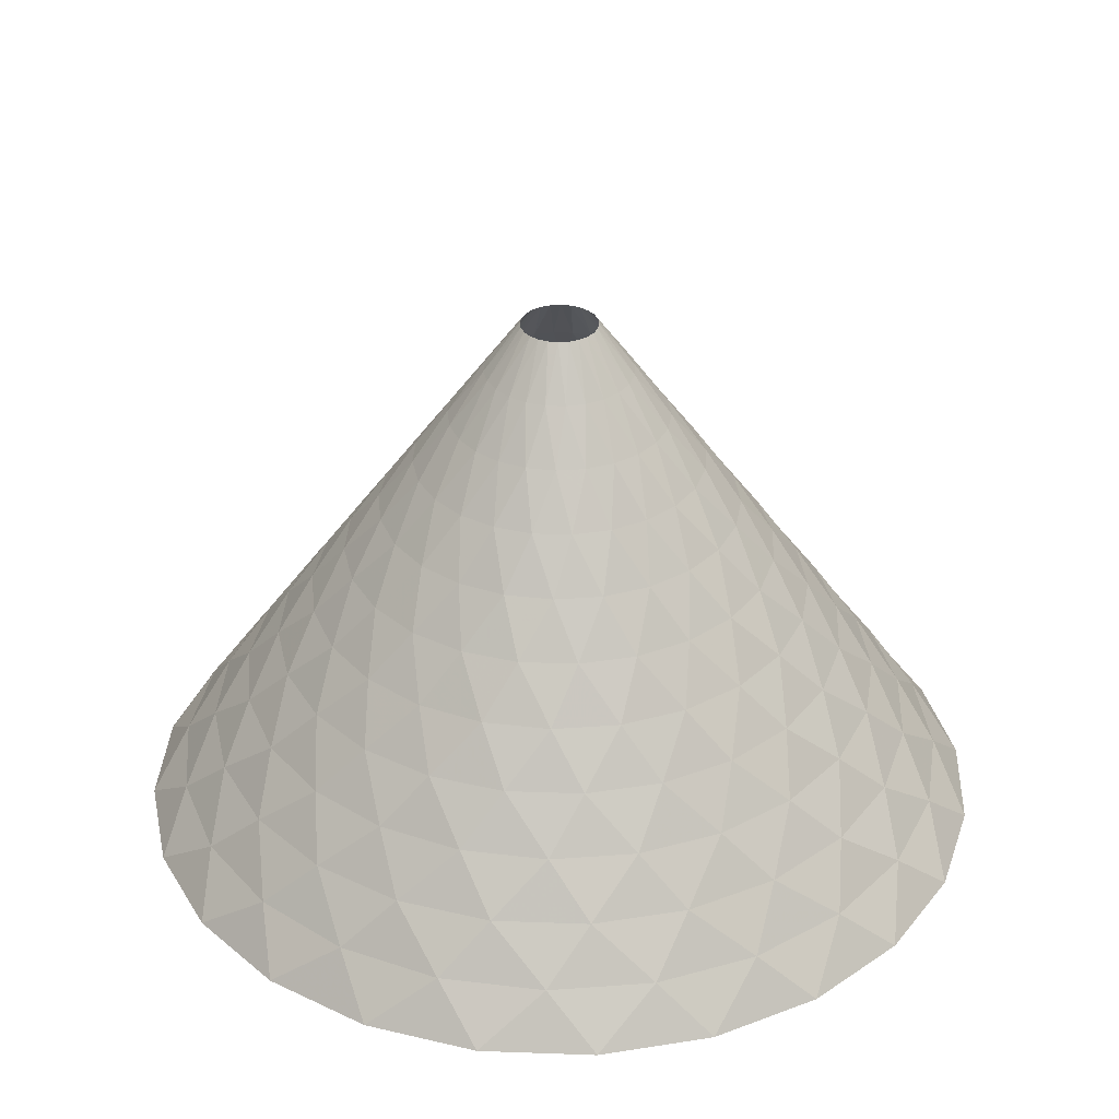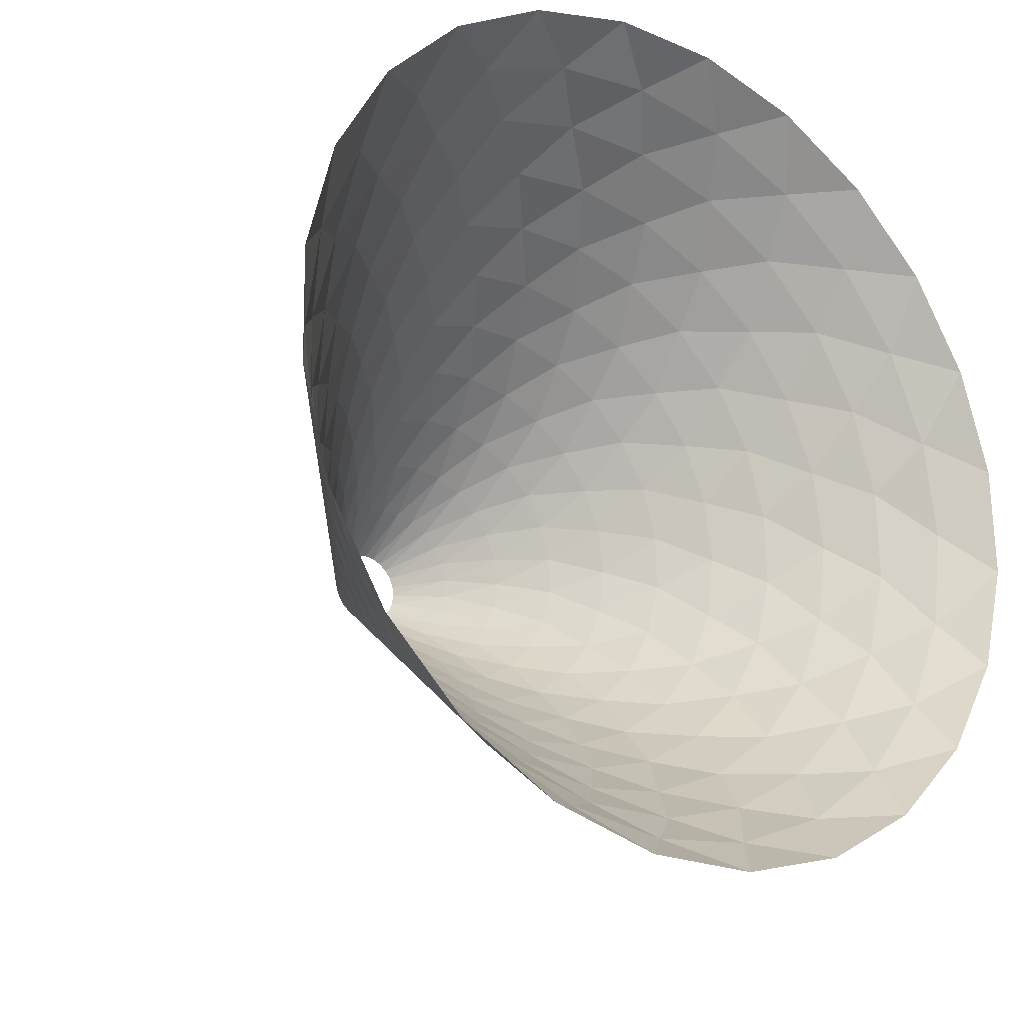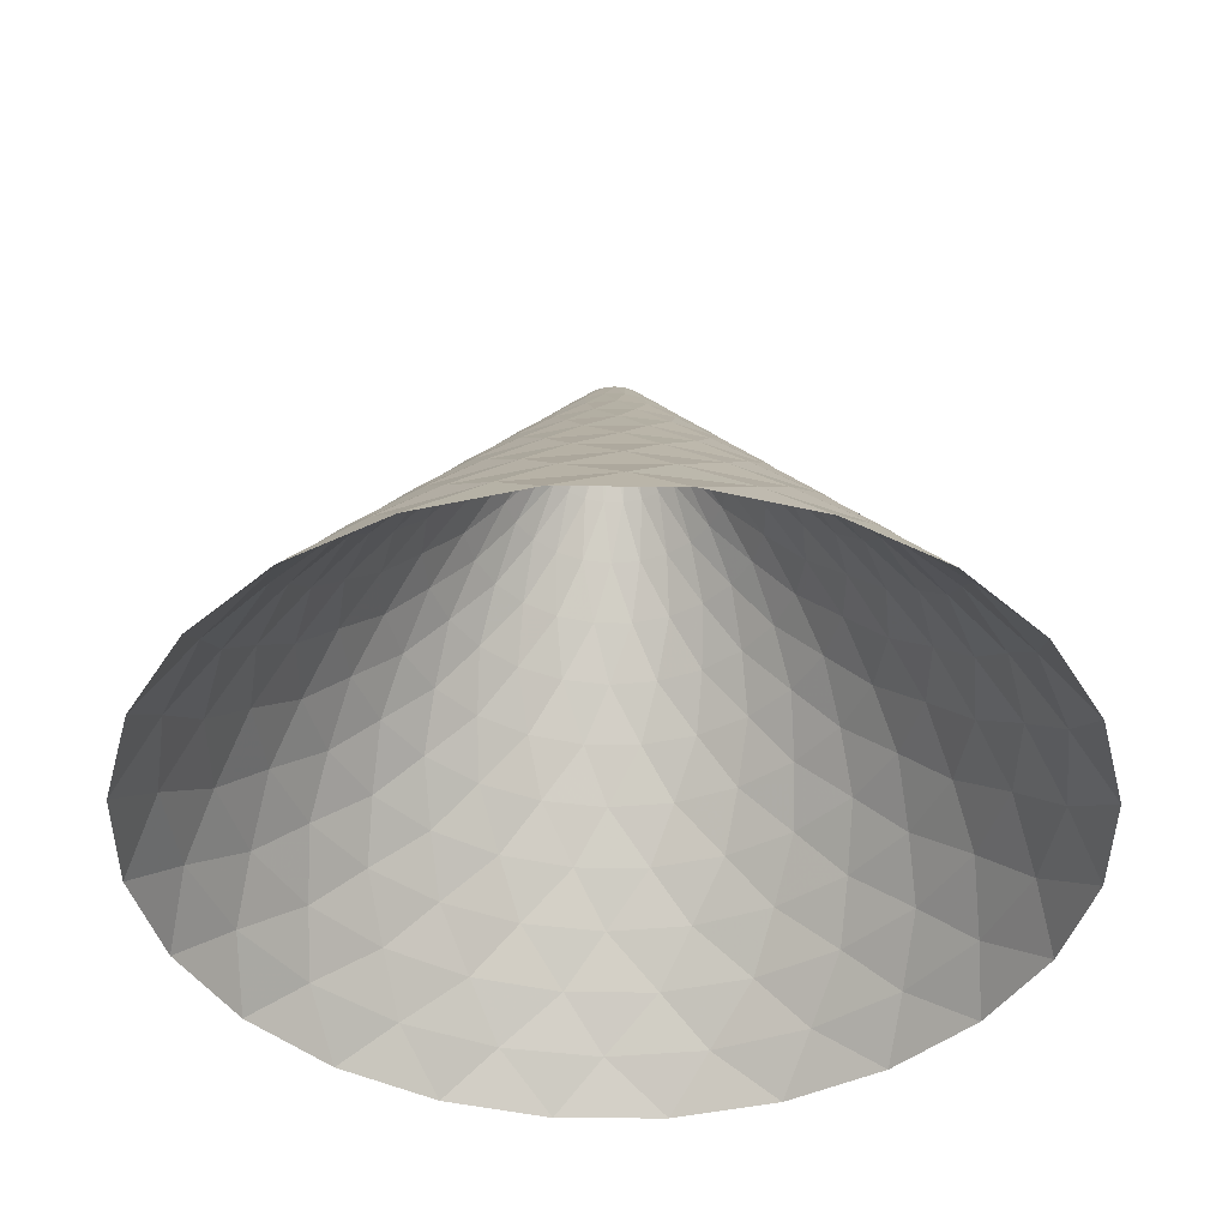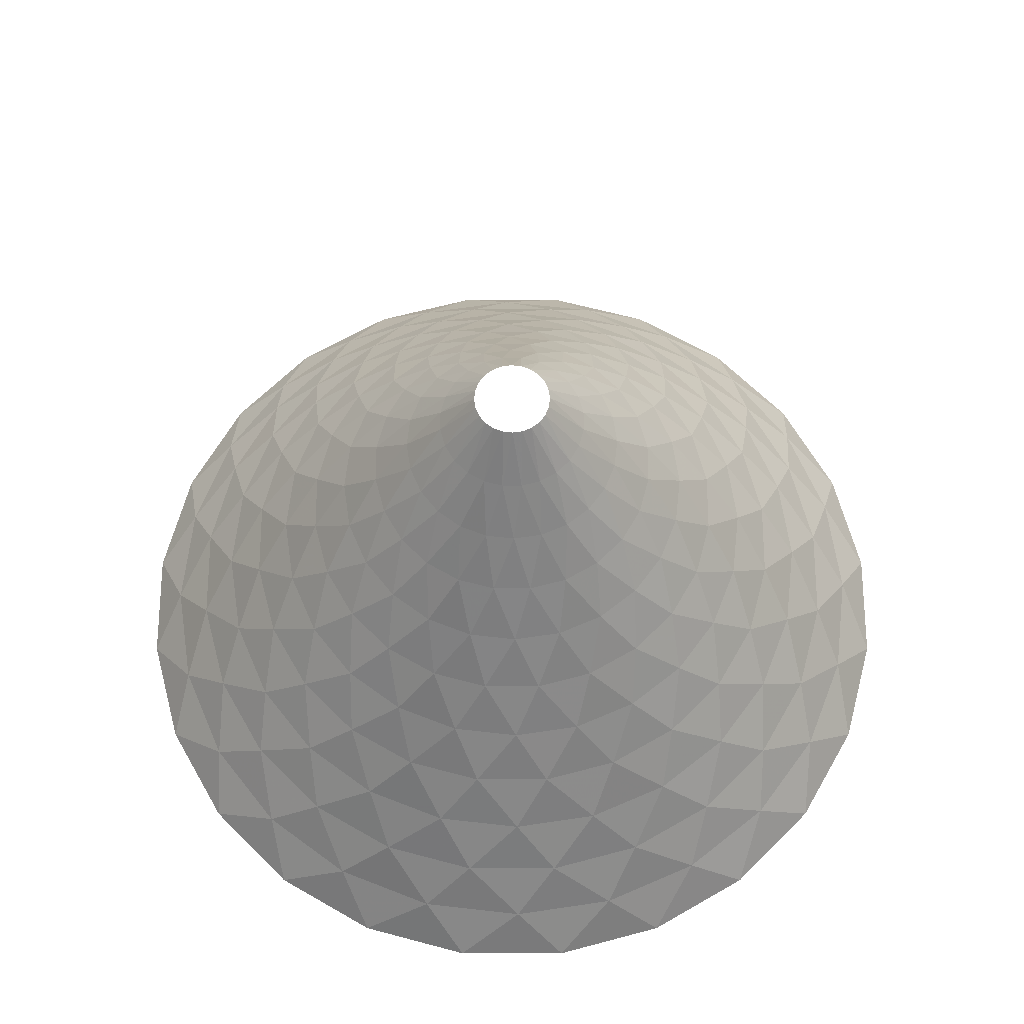
<metadata>
{"format":"obj","ext":"obj","renderer":"f3d","projection":"perspective","resolution":1024,"background":"white","views":[{"elev":33.2,"azim":-13.2,"up":"+Y"},{"elev":-23.1,"azim":-37.2,"up":"+Z"},{"elev":-43.1,"azim":-121.4,"up":"+Y"},{"elev":65.1,"azim":-121.0,"up":"+Y"}]}
</metadata>
<code>
v 0.06265 -0.2652 -0.4192
v -0.04798 -0.2652 -0.4212
v -0.1554 -0.2652 -0.3944
v -0.2521 -0.2652 -0.3407
v -0.3317 -0.2652 -0.2639
v -0.3887 -0.2652 -0.169
v -0.4192 -0.2652 -0.06265
v -0.4212 -0.2652 0.04798
v -0.3944 -0.2652 0.1554
v -0.3407 -0.2652 0.2521
v -0.2639 -0.2652 0.3317
v -0.169 -0.2652 0.3887
v -0.06265 -0.2652 0.4192
v 0.04798 -0.2652 0.4212
v 0.1554 -0.2652 0.3944
v 0.2521 -0.2652 0.3407
v 0.3317 -0.2652 0.2639
v 0.3887 -0.2652 0.169
v 0.4192 -0.2652 0.06265
v 0.4212 -0.2652 -0.04798
v 0.3944 -0.2652 -0.1554
v 0.3407 -0.2652 -0.2521
v 0.2639 -0.2652 -0.3317
v 0.169 -0.2652 -0.3887
v -2.868e-18 -0.217 -0.3887
v -0.1006 -0.217 -0.3755
v -0.1944 -0.217 -0.3367
v -0.2749 -0.217 -0.2749
v -0.3367 -0.217 -0.1944
v -0.3755 -0.217 -0.1006
v -0.3887 -0.217 -7.228e-19
v -0.3755 -0.217 0.1006
v -0.3367 -0.217 0.1944
v -0.2749 -0.217 0.2749
v -0.1944 -0.217 0.3367
v -0.1006 -0.217 0.3755
v -2.868e-18 -0.217 0.3887
v 0.1006 -0.217 0.3755
v 0.1944 -0.217 0.3367
v 0.2749 -0.217 0.2749
v 0.3367 -0.217 0.1944
v 0.3755 -0.217 0.1006
v 0.3887 -0.217 -7.228e-19
v 0.3755 -0.217 -0.1006
v 0.3367 -0.217 -0.1944
v 0.2749 -0.217 -0.2749
v 0.1944 -0.217 -0.3367
v 0.1006 -0.217 -0.3755
v 0.05227 -0.1688 -0.3497
v -0.04003 -0.1688 -0.3513
v -0.1296 -0.1688 -0.329
v -0.2103 -0.1688 -0.2843
v -0.2767 -0.1688 -0.2201
v -0.3243 -0.1688 -0.141
v -0.3497 -0.1688 -0.05227
v -0.3513 -0.1688 0.04003
v -0.329 -0.1688 0.1296
v -0.2843 -0.1688 0.2103
v -0.2201 -0.1688 0.2767
v -0.141 -0.1688 0.3243
v -0.05227 -0.1688 0.3497
v 0.04003 -0.1688 0.3513
v 0.1296 -0.1688 0.329
v 0.2103 -0.1688 0.2843
v 0.2767 -0.1688 0.2201
v 0.3243 -0.1688 0.141
v 0.3497 -0.1688 0.05227
v 0.3513 -0.1688 -0.04003
v 0.329 -0.1688 -0.1296
v 0.2843 -0.1688 -0.2103
v 0.2201 -0.1688 -0.2767
v 0.141 -0.1688 -0.3243
v -2.868e-18 -0.1205 -0.3185
v -0.08243 -0.1205 -0.3076
v -0.1592 -0.1205 -0.2758
v -0.2252 -0.1205 -0.2252
v -0.2758 -0.1205 -0.1592
v -0.3076 -0.1205 -0.08243
v -0.3185 -0.1205 -7.228e-19
v -0.3076 -0.1205 0.08243
v -0.2758 -0.1205 0.1592
v -0.2252 -0.1205 0.2252
v -0.1592 -0.1205 0.2758
v -0.08243 -0.1205 0.3076
v -2.868e-18 -0.1205 0.3185
v 0.08243 -0.1205 0.3076
v 0.1592 -0.1205 0.2758
v 0.2252 -0.1205 0.2252
v 0.2758 -0.1205 0.1592
v 0.3076 -0.1205 0.08243
v 0.3185 -0.1205 -7.228e-19
v 0.3076 -0.1205 -0.08243
v 0.2758 -0.1205 -0.1592
v 0.2252 -0.1205 -0.2252
v 0.1592 -0.1205 -0.2758
v 0.08243 -0.1205 -0.3076
v 0.04188 -0.07232 -0.2802
v -0.03208 -0.07232 -0.2815
v -0.1039 -0.07232 -0.2636
v -0.1685 -0.07232 -0.2278
v -0.2218 -0.07232 -0.1764
v -0.2599 -0.07232 -0.113
v -0.2802 -0.07232 -0.04188
v -0.2815 -0.07232 0.03208
v -0.2636 -0.07232 0.1039
v -0.2278 -0.07232 0.1685
v -0.1764 -0.07232 0.2218
v -0.113 -0.07232 0.2599
v -0.04188 -0.07232 0.2802
v 0.03208 -0.07232 0.2815
v 0.1039 -0.07232 0.2636
v 0.1685 -0.07232 0.2278
v 0.2218 -0.07232 0.1764
v 0.2599 -0.07232 0.113
v 0.2802 -0.07232 0.04188
v 0.2815 -0.07232 -0.03208
v 0.2636 -0.07232 -0.1039
v 0.2278 -0.07232 -0.1685
v 0.1764 -0.07232 -0.2218
v 0.113 -0.07232 -0.2599
v -2.868e-18 -0.02411 -0.2482
v -0.06425 -0.02411 -0.2398
v -0.1241 -0.02411 -0.215
v -0.1755 -0.02411 -0.1755
v -0.215 -0.02411 -0.1241
v -0.2398 -0.02411 -0.06425
v -0.2482 -0.02411 -7.228e-19
v -0.2398 -0.02411 0.06425
v -0.215 -0.02411 0.1241
v -0.1755 -0.02411 0.1755
v -0.1241 -0.02411 0.215
v -0.06425 -0.02411 0.2398
v -2.868e-18 -0.02411 0.2482
v 0.06425 -0.02411 0.2398
v 0.1241 -0.02411 0.215
v 0.1755 -0.02411 0.1755
v 0.215 -0.02411 0.1241
v 0.2398 -0.02411 0.06425
v 0.2482 -0.02411 -7.228e-19
v 0.2398 -0.02411 -0.06425
v 0.215 -0.02411 -0.1241
v 0.1755 -0.02411 -0.1755
v 0.1241 -0.02411 -0.215
v 0.06425 -0.02411 -0.2398
v 0.0315 0.02411 -0.2108
v -0.02412 0.02411 -0.2117
v -0.0781 0.02411 -0.1983
v -0.1268 0.02411 -0.1713
v -0.1668 0.02411 -0.1327
v -0.1954 0.02411 -0.08497
v -0.2108 0.02411 -0.0315
v -0.2117 0.02411 0.02412
v -0.1983 0.02411 0.0781
v -0.1713 0.02411 0.1268
v -0.1327 0.02411 0.1668
v -0.08497 0.02411 0.1954
v -0.0315 0.02411 0.2108
v 0.02412 0.02411 0.2117
v 0.0781 0.02411 0.1983
v 0.1268 0.02411 0.1713
v 0.1668 0.02411 0.1327
v 0.1954 0.02411 0.08497
v 0.2108 0.02411 0.0315
v 0.2117 0.02411 -0.02412
v 0.1983 0.02411 -0.0781
v 0.1713 0.02411 -0.1268
v 0.1327 0.02411 -0.1668
v 0.08497 0.02411 -0.1954
v -2.868e-18 0.07232 -0.178
v -0.04606 0.07232 -0.1719
v -0.08898 0.07232 -0.1541
v -0.1258 0.07232 -0.1258
v -0.1541 0.07232 -0.08898
v -0.1719 0.07232 -0.04606
v -0.178 0.07232 -7.228e-19
v -0.1719 0.07232 0.04606
v -0.1541 0.07232 0.08898
v -0.1258 0.07232 0.1258
v -0.08898 0.07232 0.1541
v -0.04606 0.07232 0.1719
v -2.868e-18 0.07232 0.178
v 0.04606 0.07232 0.1719
v 0.08898 0.07232 0.1541
v 0.1258 0.07232 0.1258
v 0.1541 0.07232 0.08898
v 0.1719 0.07232 0.04606
v 0.178 0.07232 -7.228e-19
v 0.1719 0.07232 -0.04606
v 0.1541 0.07232 -0.08898
v 0.1258 0.07232 -0.1258
v 0.08898 0.07232 -0.1541
v 0.04606 0.07232 -0.1719
v 0.02111 0.1205 -0.1413
v -0.01617 0.1205 -0.1419
v -0.05235 0.1205 -0.1329
v -0.08496 0.1205 -0.1148
v -0.1118 0.1205 -0.08892
v -0.131 0.1205 -0.05696
v -0.1413 0.1205 -0.02111
v -0.1419 0.1205 0.01617
v -0.1329 0.1205 0.05235
v -0.1148 0.1205 0.08496
v -0.08892 0.1205 0.1118
v -0.05696 0.1205 0.131
v -0.02111 0.1205 0.1413
v 0.01617 0.1205 0.1419
v 0.05235 0.1205 0.1329
v 0.08496 0.1205 0.1148
v 0.1118 0.1205 0.08892
v 0.131 0.1205 0.05696
v 0.1413 0.1205 0.02111
v 0.1419 0.1205 -0.01617
v 0.1329 0.1205 -0.05235
v 0.1148 0.1205 -0.08496
v 0.08892 0.1205 -0.1118
v 0.05696 0.1205 -0.131
v -2.868e-18 0.1688 -0.1077
v -0.02788 0.1688 -0.104
v -0.05385 0.1688 -0.09327
v -0.07616 0.1688 -0.07616
v -0.09327 0.1688 -0.05385
v -0.104 0.1688 -0.02788
v -0.1077 0.1688 -7.228e-19
v -0.104 0.1688 0.02788
v -0.09327 0.1688 0.05385
v -0.07616 0.1688 0.07616
v -0.05385 0.1688 0.09327
v -0.02788 0.1688 0.104
v -2.868e-18 0.1688 0.1077
v 0.02788 0.1688 0.104
v 0.05385 0.1688 0.09327
v 0.07616 0.1688 0.07616
v 0.09327 0.1688 0.05385
v 0.104 0.1688 0.02788
v 0.1077 0.1688 -7.228e-19
v 0.104 0.1688 -0.02788
v 0.09327 0.1688 -0.05385
v 0.07616 0.1688 -0.07616
v 0.05385 0.1688 -0.09327
v 0.02788 0.1688 -0.104
v 0.01073 0.217 -0.07178
v -0.008216 0.217 -0.07211
v -0.0266 0.217 -0.06752
v -0.04317 0.217 -0.05834
v -0.0568 0.217 -0.04518
v -0.06655 0.217 -0.02894
v -0.07178 0.217 -0.01073
v -0.07211 0.217 0.008216
v -0.06752 0.217 0.0266
v -0.05834 0.217 0.04317
v -0.04518 0.217 0.0568
v -0.02894 0.217 0.06655
v -0.01073 0.217 0.07178
v 0.008216 0.217 0.07211
v 0.0266 0.217 0.06752
v 0.04317 0.217 0.05834
v 0.0568 0.217 0.04518
v 0.06655 0.217 0.02894
v 0.07178 0.217 0.01073
v 0.07211 0.217 -0.008216
v 0.06752 0.217 -0.0266
v 0.05834 0.217 -0.04317
v 0.04518 0.217 -0.0568
v 0.02894 0.217 -0.06655
v -2.868e-18 0.2652 -0.03744
v -0.009691 0.2652 -0.03617
v -0.01872 0.2652 -0.03243
v -0.02648 0.2652 -0.02648
v -0.03243 0.2652 -0.01872
v -0.03617 0.2652 -0.009691
v -0.03744 0.2652 -7.228e-19
v -0.03617 0.2652 0.009691
v -0.03243 0.2652 0.01872
v -0.02648 0.2652 0.02648
v -0.01872 0.2652 0.03243
v -0.009691 0.2652 0.03617
v -2.868e-18 0.2652 0.03744
v 0.009691 0.2652 0.03617
v 0.01872 0.2652 0.03243
v 0.02648 0.2652 0.02648
v 0.03243 0.2652 0.01872
v 0.03617 0.2652 0.009691
v 0.03744 0.2652 -7.228e-19
v 0.03617 0.2652 -0.009691
v 0.03243 0.2652 -0.01872
v 0.02648 0.2652 -0.02648
v 0.01872 0.2652 -0.03243
v 0.009691 0.2652 -0.03617
f 29 5 6
f 6 30 29
f 37 13 14
f 14 38 37
f 45 21 22
f 22 46 45
f 54 53 29
f 29 30 54
f 62 61 37
f 37 38 62
f 70 69 45
f 45 46 70
f 77 53 54
f 54 78 77
f 85 61 62
f 62 86 85
f 93 69 70
f 70 94 93
f 102 101 77
f 77 78 102
f 110 109 85
f 85 86 110
f 118 117 93
f 93 94 118
f 125 101 102
f 102 126 125
f 133 109 110
f 110 134 133
f 141 117 118
f 118 142 141
f 150 149 125
f 125 126 150
f 158 157 133
f 133 134 158
f 166 165 141
f 141 142 166
f 173 149 150
f 150 174 173
f 181 157 158
f 158 182 181
f 189 165 166
f 166 190 189
f 198 197 173
f 173 174 198
f 206 205 181
f 181 182 206
f 214 213 189
f 189 190 214
f 221 197 198
f 198 222 221
f 229 205 206
f 206 230 229
f 237 213 214
f 214 238 237
f 221 222 246
f 246 245 221
f 229 230 254
f 254 253 229
f 237 238 262
f 262 261 237
f 269 245 246
f 246 270 269
f 277 253 254
f 254 278 277
f 285 261 262
f 262 286 285
f 30 6 7
f 7 31 30
f 38 14 15
f 15 39 38
f 46 22 23
f 23 47 46
f 55 54 30
f 30 31 55
f 63 62 38
f 38 39 63
f 71 70 46
f 46 47 71
f 78 54 55
f 55 79 78
f 86 62 63
f 63 87 86
f 94 70 71
f 71 95 94
f 103 102 78
f 78 79 103
f 111 110 86
f 86 87 111
f 119 118 94
f 94 95 119
f 126 102 103
f 103 127 126
f 134 110 111
f 111 135 134
f 142 118 119
f 119 143 142
f 151 150 126
f 126 127 151
f 159 158 134
f 134 135 159
f 167 166 142
f 142 143 167
f 174 150 151
f 151 175 174
f 182 158 159
f 159 183 182
f 190 166 167
f 167 191 190
f 199 198 174
f 174 175 199
f 207 206 182
f 182 183 207
f 215 214 190
f 190 191 215
f 222 198 199
f 199 223 222
f 230 206 207
f 207 231 230
f 238 214 215
f 215 239 238
f 222 223 247
f 247 246 222
f 230 231 255
f 255 254 230
f 238 239 263
f 263 262 238
f 270 246 247
f 247 271 270
f 278 254 255
f 255 279 278
f 286 262 263
f 263 287 286
f 31 7 8
f 8 32 31
f 39 15 16
f 16 40 39
f 47 23 24
f 24 48 47
f 56 55 31
f 31 32 56
f 64 63 39
f 39 40 64
f 72 71 47
f 47 48 72
f 79 55 56
f 56 80 79
f 87 63 64
f 64 88 87
f 95 71 72
f 72 96 95
f 104 103 79
f 79 80 104
f 112 111 87
f 87 88 112
f 120 119 95
f 95 96 120
f 127 103 104
f 104 128 127
f 135 111 112
f 112 136 135
f 143 119 120
f 120 144 143
f 152 151 127
f 127 128 152
f 160 159 135
f 135 136 160
f 168 167 143
f 143 144 168
f 175 151 152
f 152 176 175
f 183 159 160
f 160 184 183
f 191 167 168
f 168 192 191
f 200 199 175
f 175 176 200
f 208 207 183
f 183 184 208
f 216 215 191
f 191 192 216
f 223 199 200
f 200 224 223
f 231 207 208
f 208 232 231
f 239 215 216
f 216 240 239
f 223 224 248
f 248 247 223
f 231 232 256
f 256 255 231
f 239 240 264
f 264 263 239
f 271 247 248
f 248 272 271
f 279 255 256
f 256 280 279
f 287 263 264
f 264 288 287
f 28 4 5
f 5 29 28
f 36 12 13
f 13 37 36
f 44 20 21
f 21 45 44
f 53 52 28
f 28 29 53
f 61 60 36
f 36 37 61
f 69 68 44
f 44 45 69
f 76 52 53
f 53 77 76
f 84 60 61
f 61 85 84
f 92 68 69
f 69 93 92
f 101 100 76
f 76 77 101
f 109 108 84
f 84 85 109
f 117 116 92
f 92 93 117
f 124 100 101
f 101 125 124
f 132 108 109
f 109 133 132
f 140 116 117
f 117 141 140
f 149 148 124
f 124 125 149
f 157 156 132
f 132 133 157
f 165 164 140
f 140 141 165
f 172 148 149
f 149 173 172
f 180 156 157
f 157 181 180
f 188 164 165
f 165 189 188
f 197 196 172
f 172 173 197
f 205 204 180
f 180 181 205
f 213 212 188
f 188 189 213
f 220 196 197
f 197 221 220
f 228 204 205
f 205 229 228
f 236 212 213
f 213 237 236
f 220 221 245
f 245 244 220
f 228 229 253
f 253 252 228
f 236 237 261
f 261 260 236
f 268 244 245
f 245 269 268
f 276 252 253
f 253 277 276
f 284 260 261
f 261 285 284
f 27 3 4
f 4 28 27
f 35 11 12
f 12 36 35
f 43 19 20
f 20 44 43
f 52 51 27
f 27 28 52
f 60 59 35
f 35 36 60
f 68 67 43
f 43 44 68
f 75 51 52
f 52 76 75
f 83 59 60
f 60 84 83
f 91 67 68
f 68 92 91
f 100 99 75
f 75 76 100
f 108 107 83
f 83 84 108
f 116 115 91
f 91 92 116
f 123 99 100
f 100 124 123
f 131 107 108
f 108 132 131
f 139 115 116
f 116 140 139
f 148 147 123
f 123 124 148
f 156 155 131
f 131 132 156
f 164 163 139
f 139 140 164
f 171 147 148
f 148 172 171
f 179 155 156
f 156 180 179
f 187 163 164
f 164 188 187
f 196 195 171
f 171 172 196
f 204 203 179
f 179 180 204
f 212 211 187
f 187 188 212
f 219 195 196
f 196 220 219
f 227 203 204
f 204 228 227
f 235 211 212
f 212 236 235
f 219 220 244
f 244 243 219
f 227 228 252
f 252 251 227
f 235 236 260
f 260 259 235
f 267 243 244
f 244 268 267
f 275 251 252
f 252 276 275
f 283 259 260
f 260 284 283
f 26 2 3
f 3 27 26
f 34 10 11
f 11 35 34
f 42 18 19
f 19 43 42
f 51 50 26
f 26 27 51
f 59 58 34
f 34 35 59
f 67 66 42
f 42 43 67
f 74 50 51
f 51 75 74
f 82 58 59
f 59 83 82
f 90 66 67
f 67 91 90
f 99 98 74
f 74 75 99
f 107 106 82
f 82 83 107
f 115 114 90
f 90 91 115
f 122 98 99
f 99 123 122
f 130 106 107
f 107 131 130
f 138 114 115
f 115 139 138
f 147 146 122
f 122 123 147
f 155 154 130
f 130 131 155
f 163 162 138
f 138 139 163
f 170 146 147
f 147 171 170
f 178 154 155
f 155 179 178
f 186 162 163
f 163 187 186
f 195 194 170
f 170 171 195
f 203 202 178
f 178 179 203
f 211 210 186
f 186 187 211
f 218 194 195
f 195 219 218
f 226 202 203
f 203 227 226
f 234 210 211
f 211 235 234
f 218 219 243
f 243 242 218
f 226 227 251
f 251 250 226
f 234 235 259
f 259 258 234
f 266 242 243
f 243 267 266
f 274 250 251
f 251 275 274
f 282 258 259
f 259 283 282
f 25 1 2
f 2 26 25
f 33 9 10
f 10 34 33
f 41 17 18
f 18 42 41
f 50 49 25
f 25 26 50
f 58 57 33
f 33 34 58
f 66 65 41
f 41 42 66
f 73 49 50
f 50 74 73
f 81 57 58
f 58 82 81
f 89 65 66
f 66 90 89
f 98 97 73
f 73 74 98
f 106 105 81
f 81 82 106
f 114 113 89
f 89 90 114
f 121 97 98
f 98 122 121
f 129 105 106
f 106 130 129
f 137 113 114
f 114 138 137
f 146 145 121
f 121 122 146
f 154 153 129
f 129 130 154
f 162 161 137
f 137 138 162
f 169 145 146
f 146 170 169
f 177 153 154
f 154 178 177
f 185 161 162
f 162 186 185
f 194 193 169
f 169 170 194
f 202 201 177
f 177 178 202
f 210 209 185
f 185 186 210
f 217 193 194
f 194 218 217
f 225 201 202
f 202 226 225
f 233 209 210
f 210 234 233
f 217 218 242
f 242 241 217
f 225 226 250
f 250 249 225
f 233 234 258
f 258 257 233
f 265 241 242
f 242 266 265
f 273 249 250
f 250 274 273
f 281 257 258
f 258 282 281
f 32 8 9
f 9 33 32
f 40 16 17
f 17 41 40
f 48 24 1
f 1 25 48
f 57 56 32
f 32 33 57
f 65 64 40
f 40 41 65
f 49 72 48
f 48 25 49
f 80 56 57
f 57 81 80
f 88 64 65
f 65 89 88
f 96 72 49
f 49 73 96
f 105 104 80
f 80 81 105
f 113 112 88
f 88 89 113
f 97 120 96
f 96 73 97
f 128 104 105
f 105 129 128
f 136 112 113
f 113 137 136
f 144 120 97
f 97 121 144
f 153 152 128
f 128 129 153
f 161 160 136
f 136 137 161
f 145 168 144
f 144 121 145
f 176 152 153
f 153 177 176
f 184 160 161
f 161 185 184
f 192 168 145
f 145 169 192
f 201 200 176
f 176 177 201
f 209 208 184
f 184 185 209
f 193 216 192
f 192 169 193
f 224 200 201
f 201 225 224
f 232 208 209
f 209 233 232
f 240 216 193
f 193 217 240
f 224 225 249
f 249 248 224
f 232 233 257
f 257 256 232
f 240 217 241
f 241 264 240
f 272 248 249
f 249 273 272
f 280 256 257
f 257 281 280
f 288 264 241
f 241 265 288

</code>
